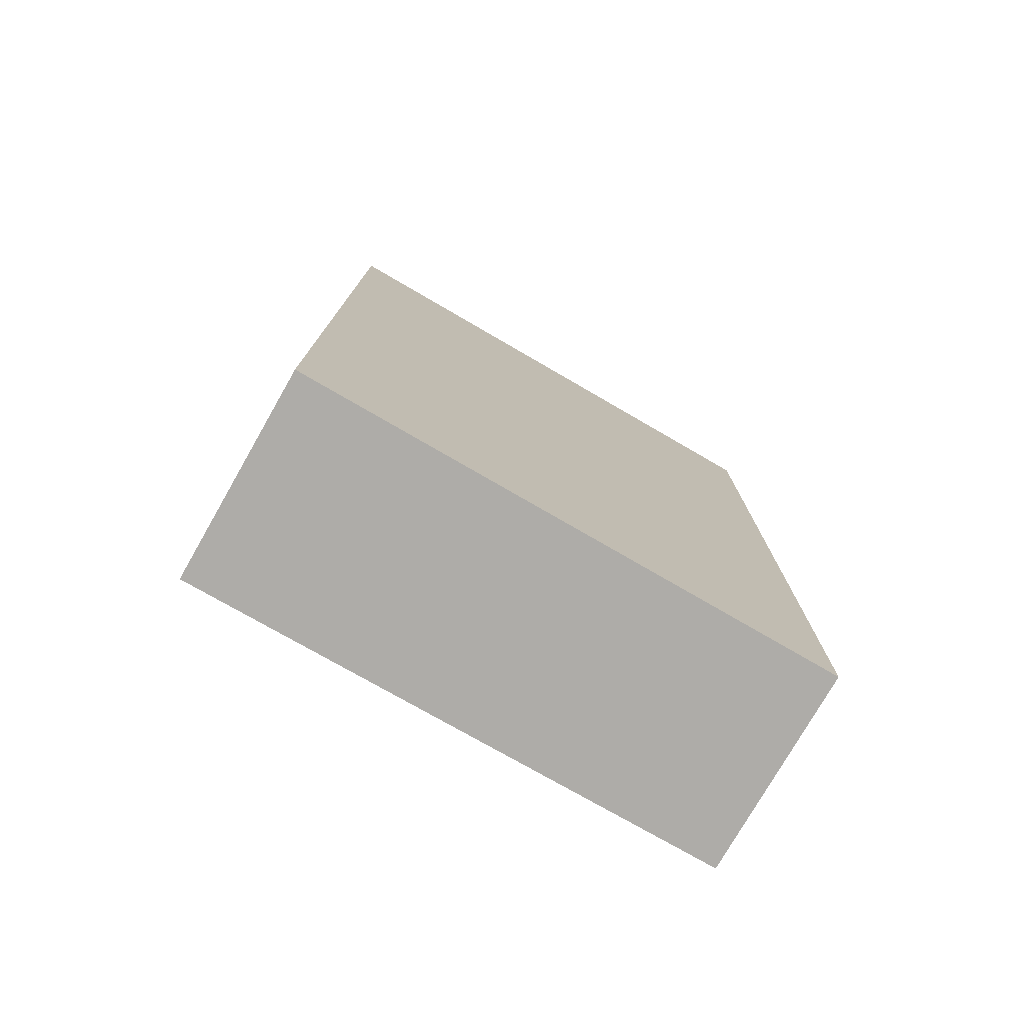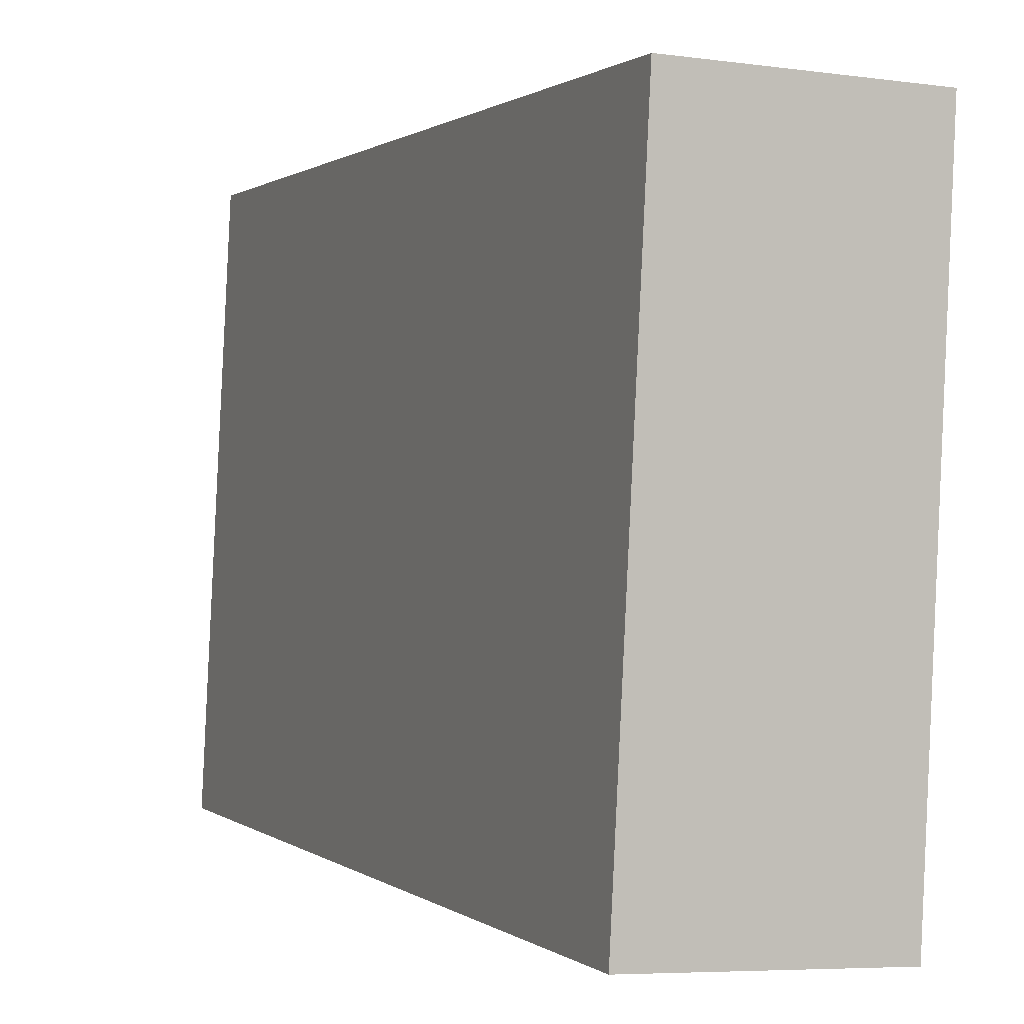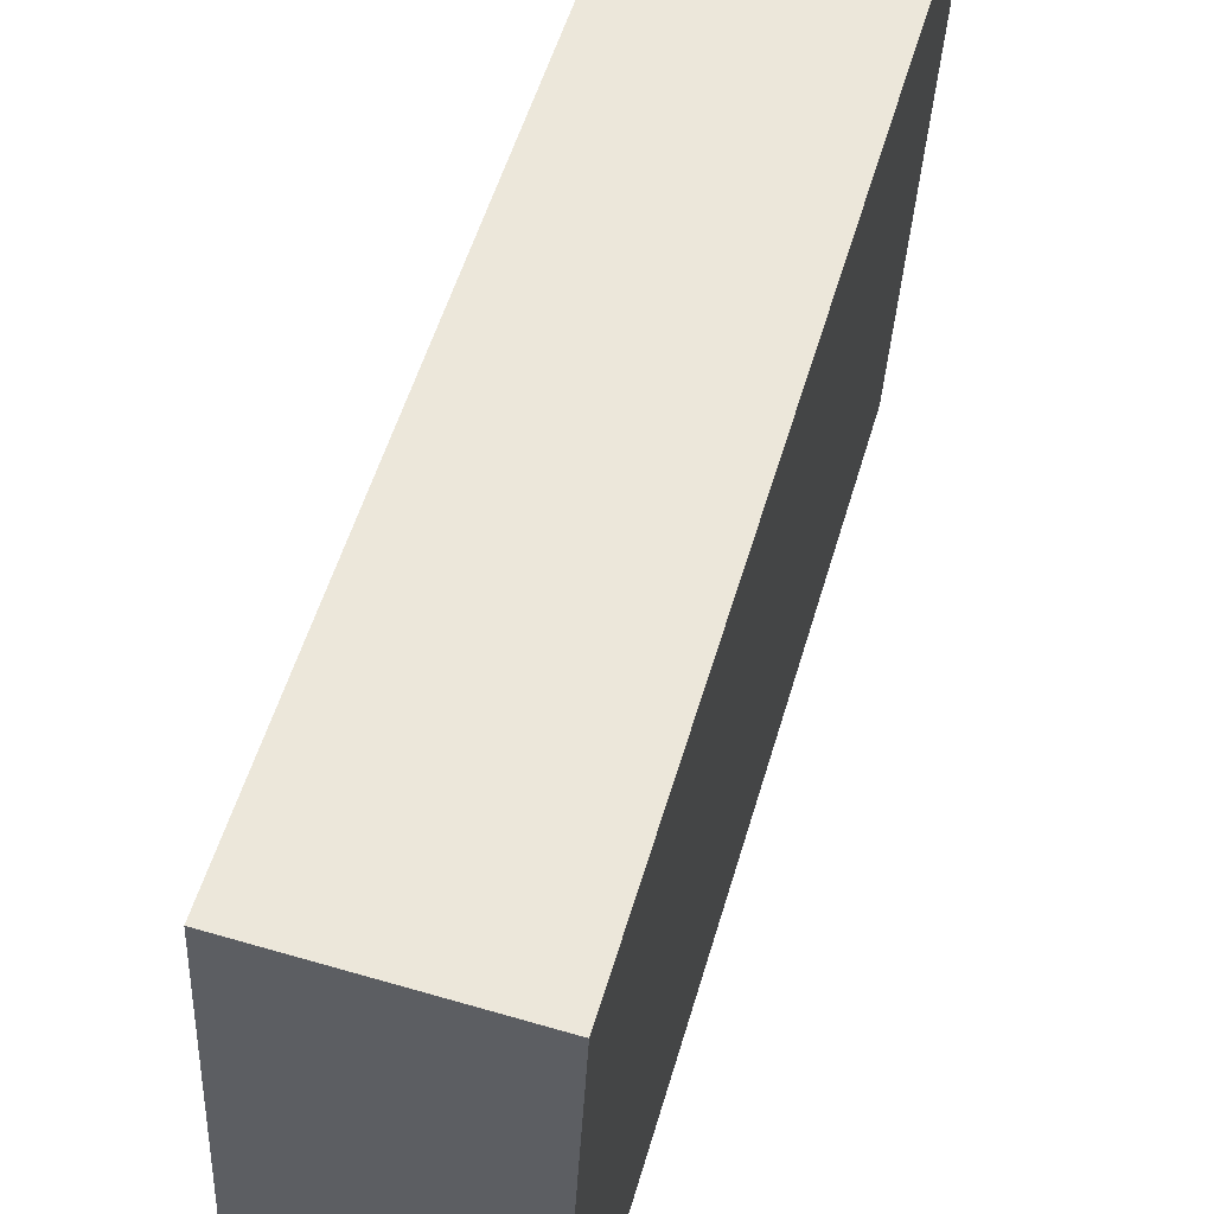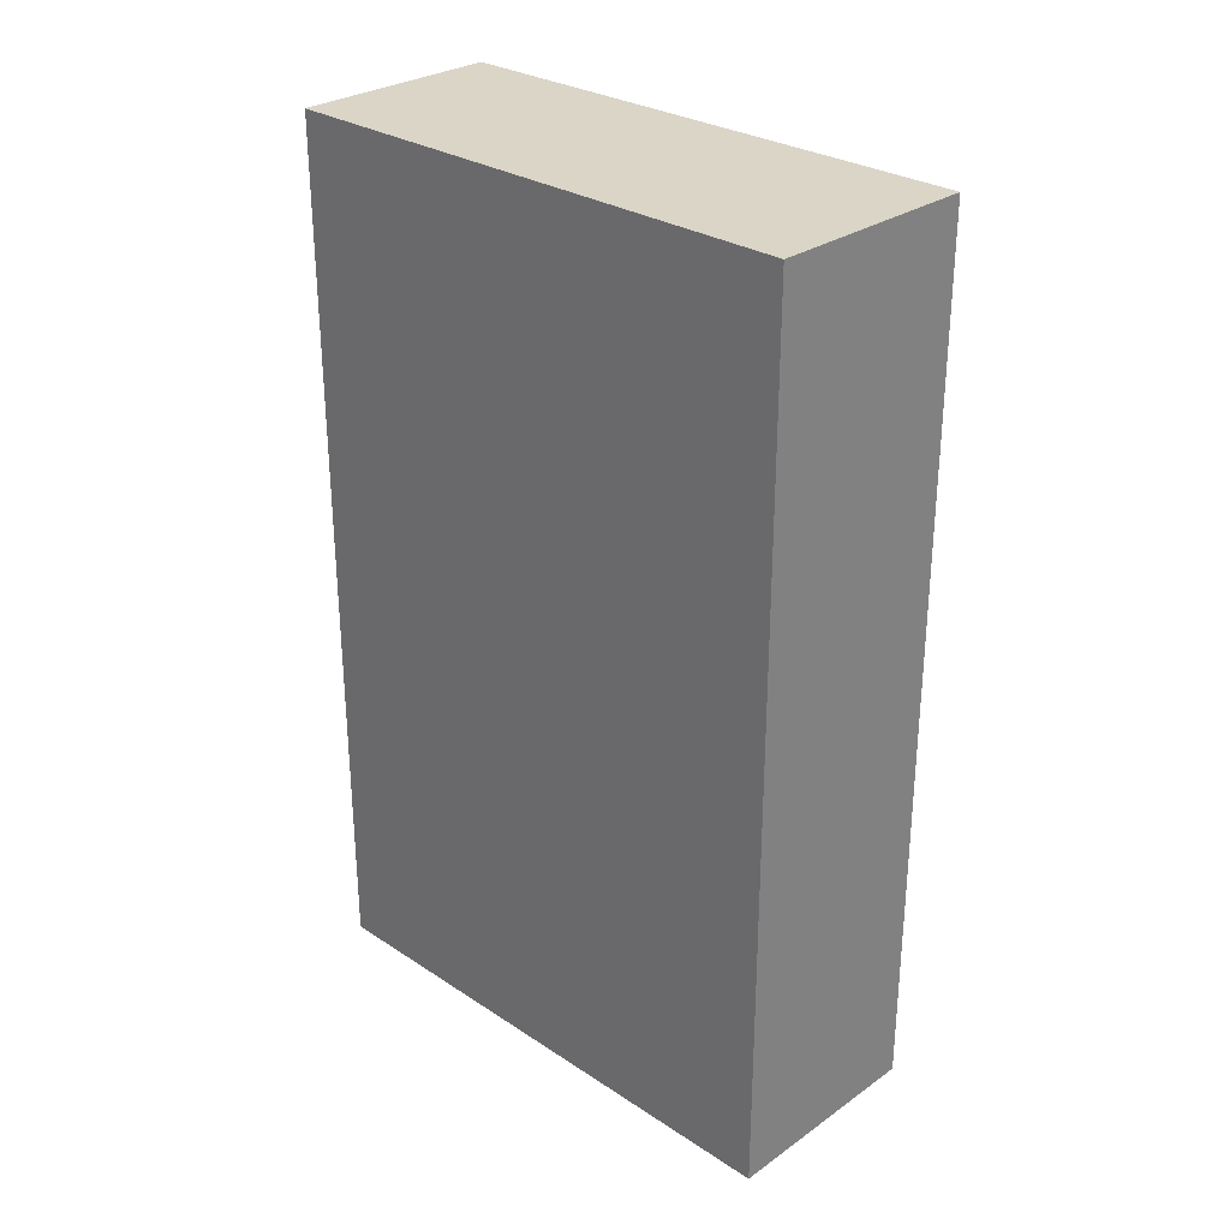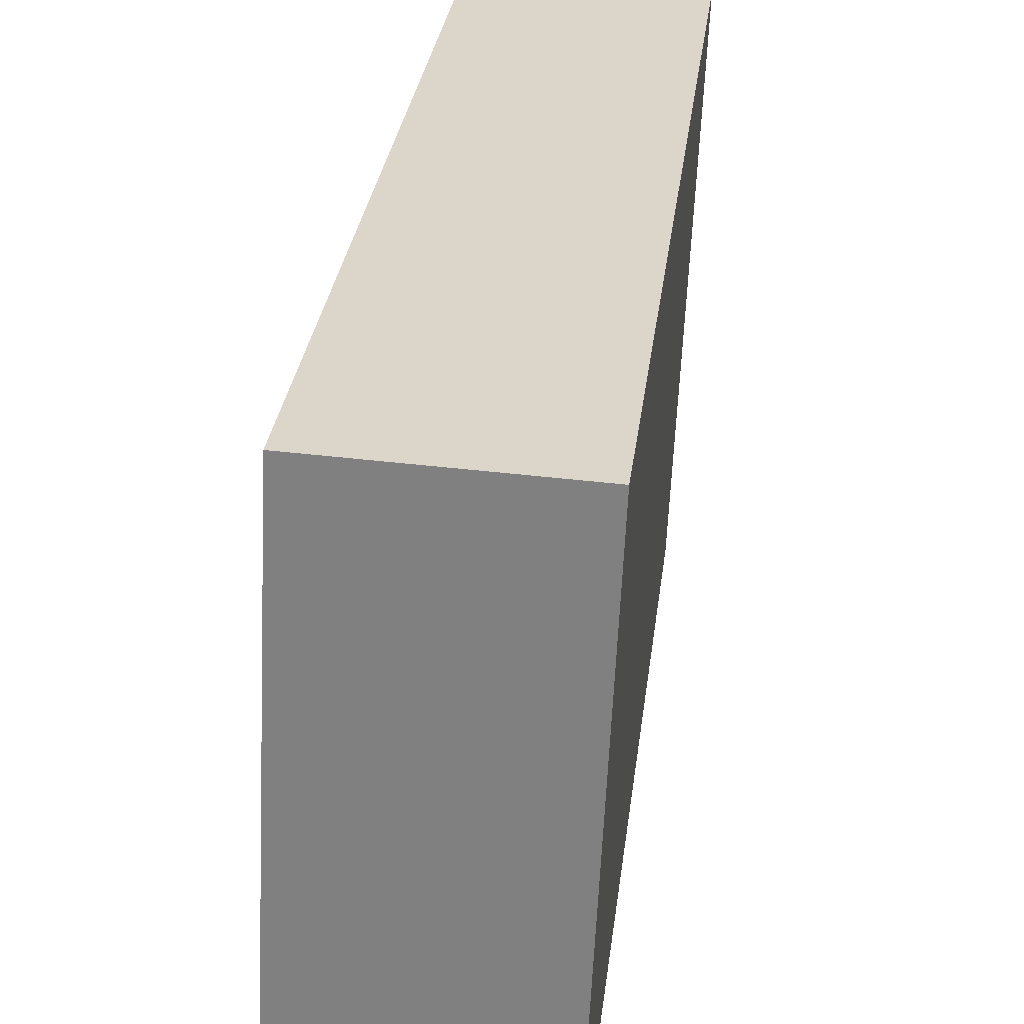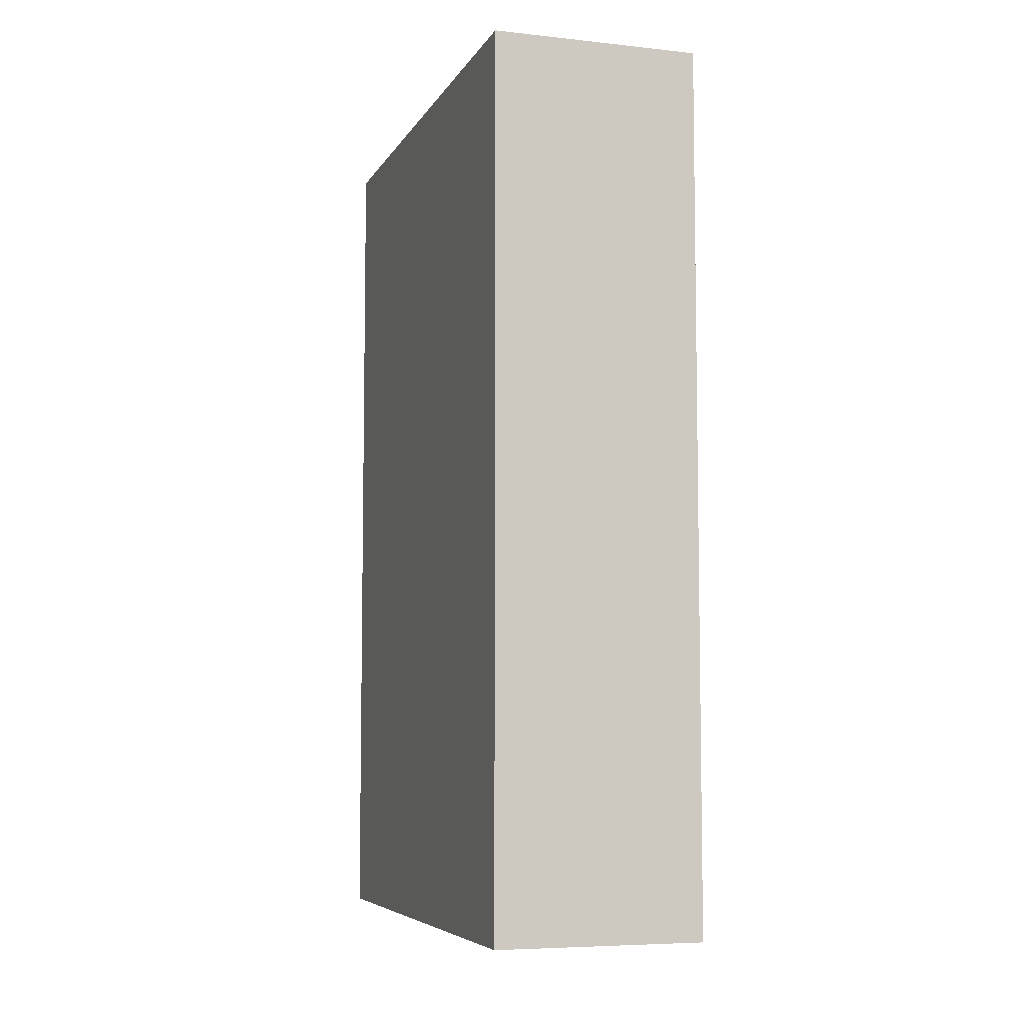
<metadata>
{"format":"obj","ext":"obj","renderer":"f3d","projection":"perspective","resolution":1024,"background":"white","views":[{"elev":-76.8,"azim":-117.2,"up":"+Y"},{"elev":0.7,"azim":-22.2,"up":"+Z"},{"elev":53.8,"azim":16.1,"up":"+Z"},{"elev":29.0,"azim":136.7,"up":"+Y"},{"elev":29.0,"azim":6.7,"up":"+Z"},{"elev":-6.5,"azim":-14.9,"up":"+Y"}]}
</metadata>
<code>
v  0.278 8.896 5.498
v  2.138 8.896 -0.096
v  0 8.896 5.447e-16
v  2.386 8.896 5.403
v  0 0 0
v  0.278 -3.367e-16 5.498
v  2.386 -3.308e-16 5.403
v  2.138 5.878e-18 -0.096
g defaultobject
f 1 2 3
f 2 1 4
f 5 1 3
f 1 5 6
f 6 4 1
f 4 6 7
f 7 2 4
f 2 7 8
f 8 3 2
f 3 8 5
f 8 6 5
f 6 8 7

</code>
